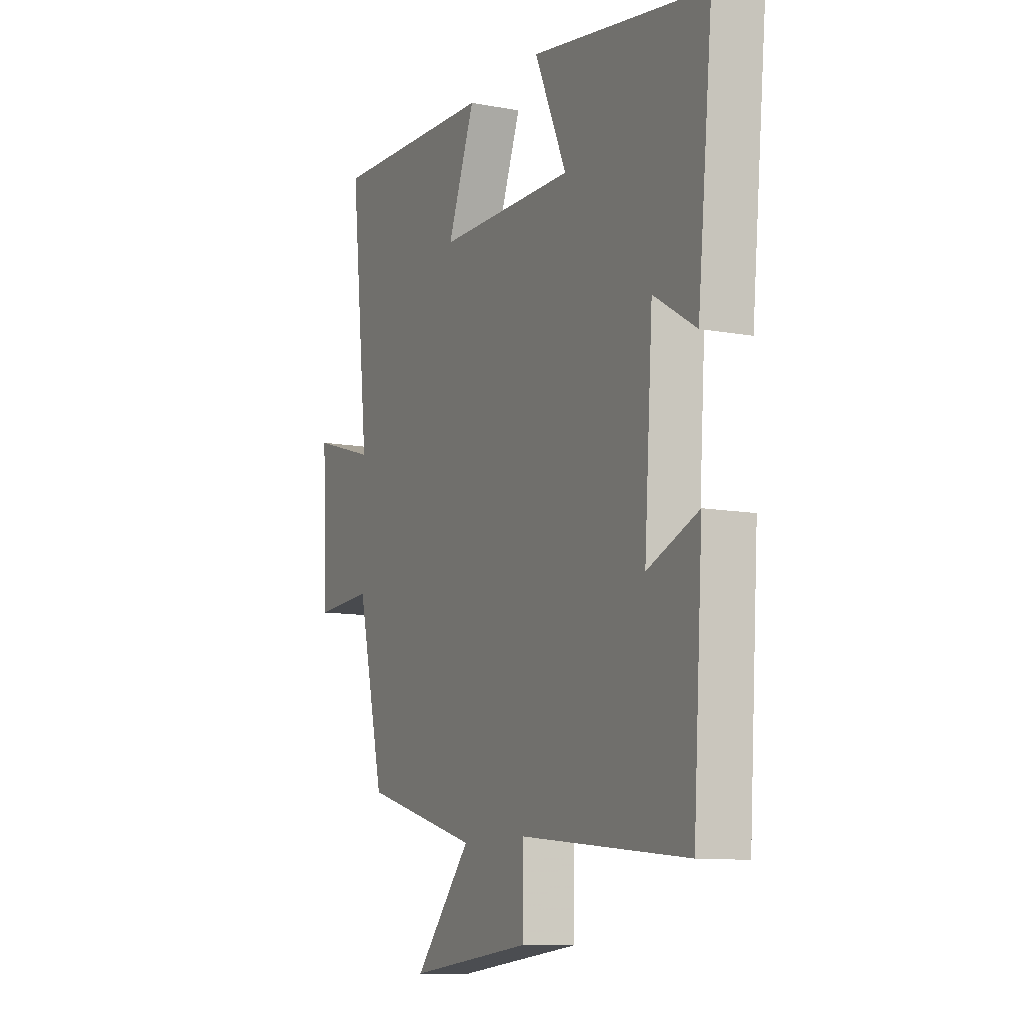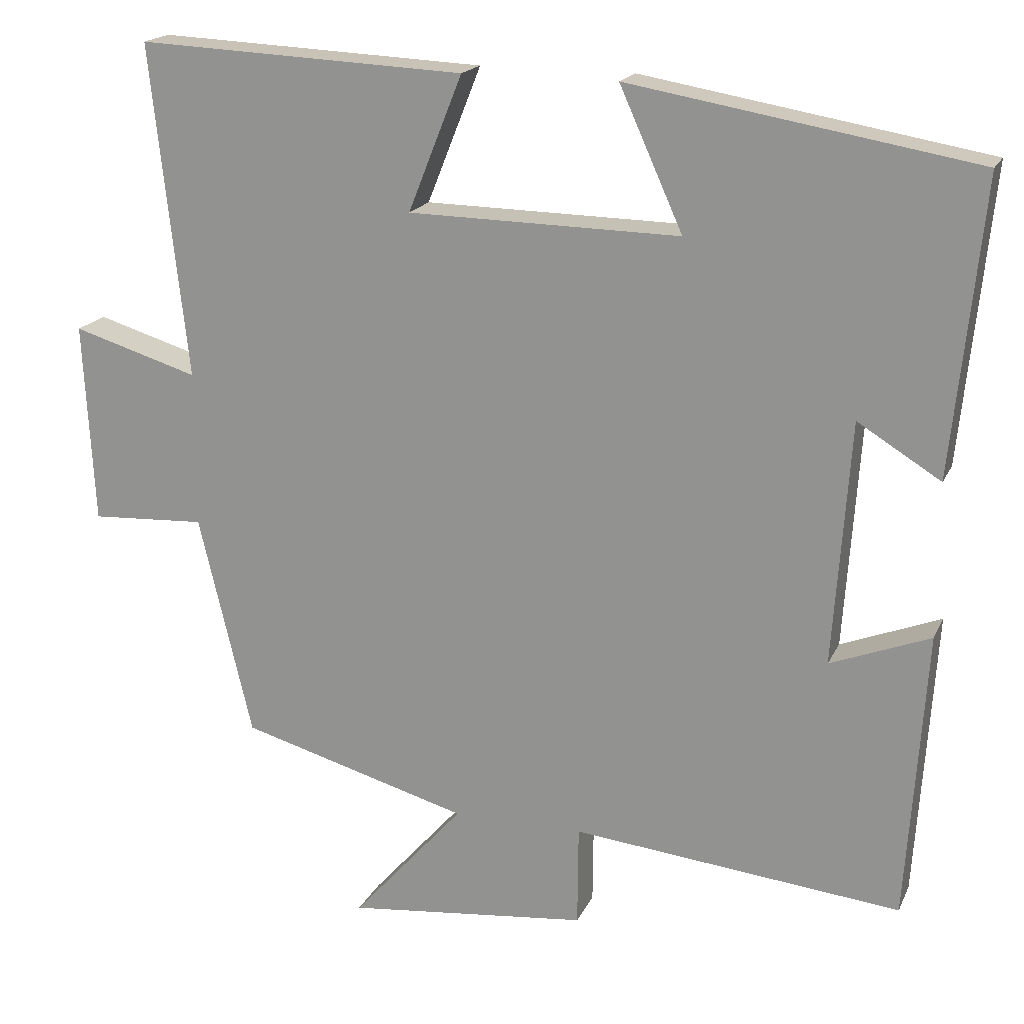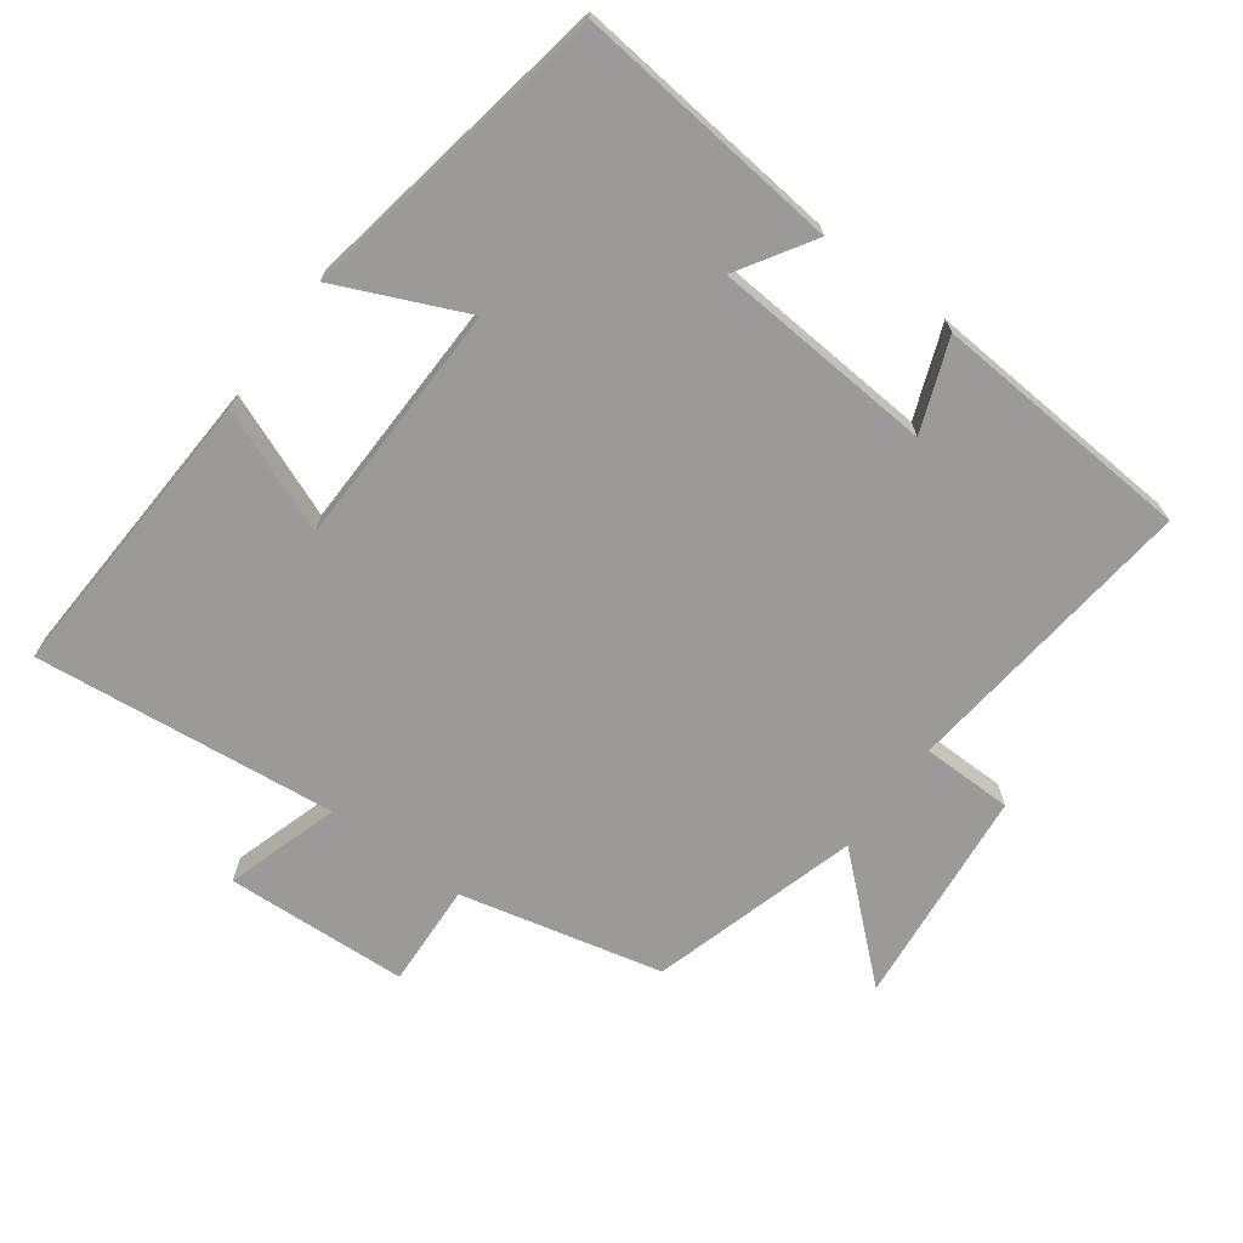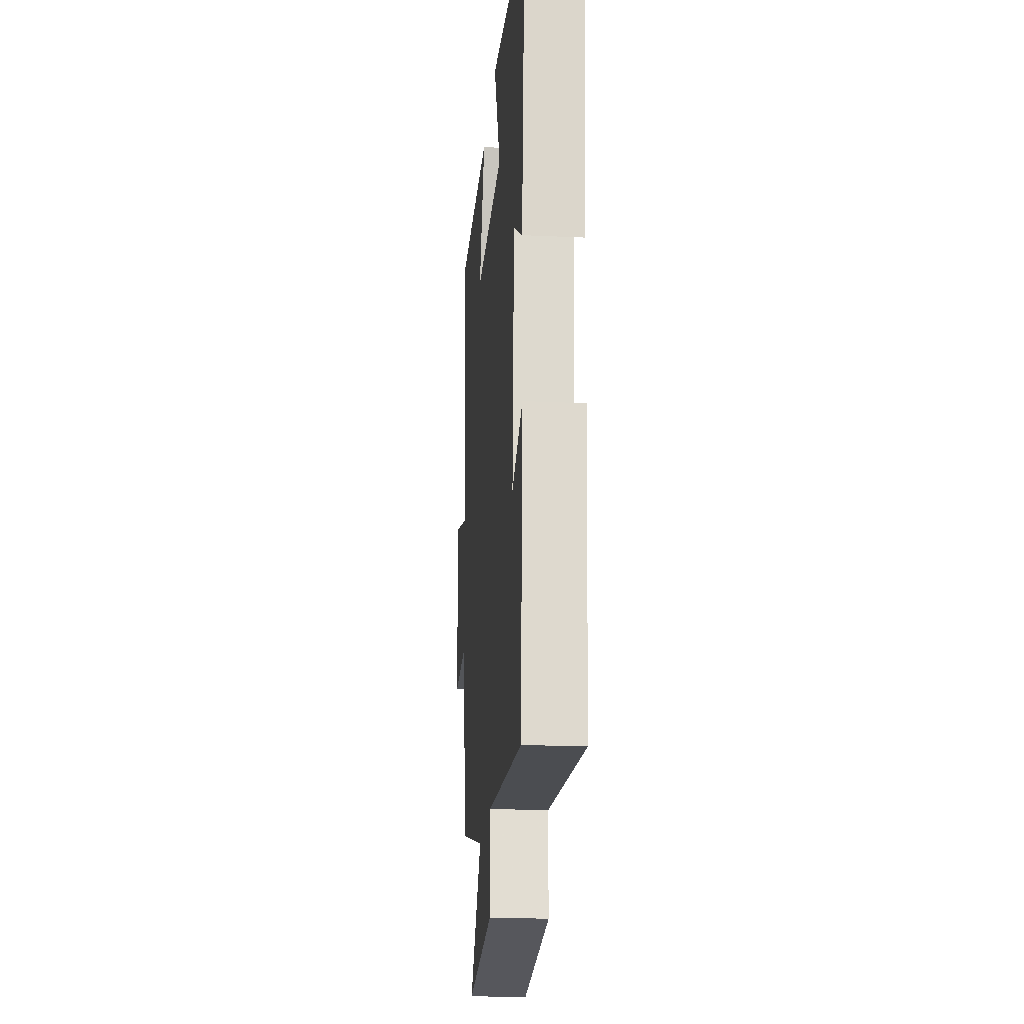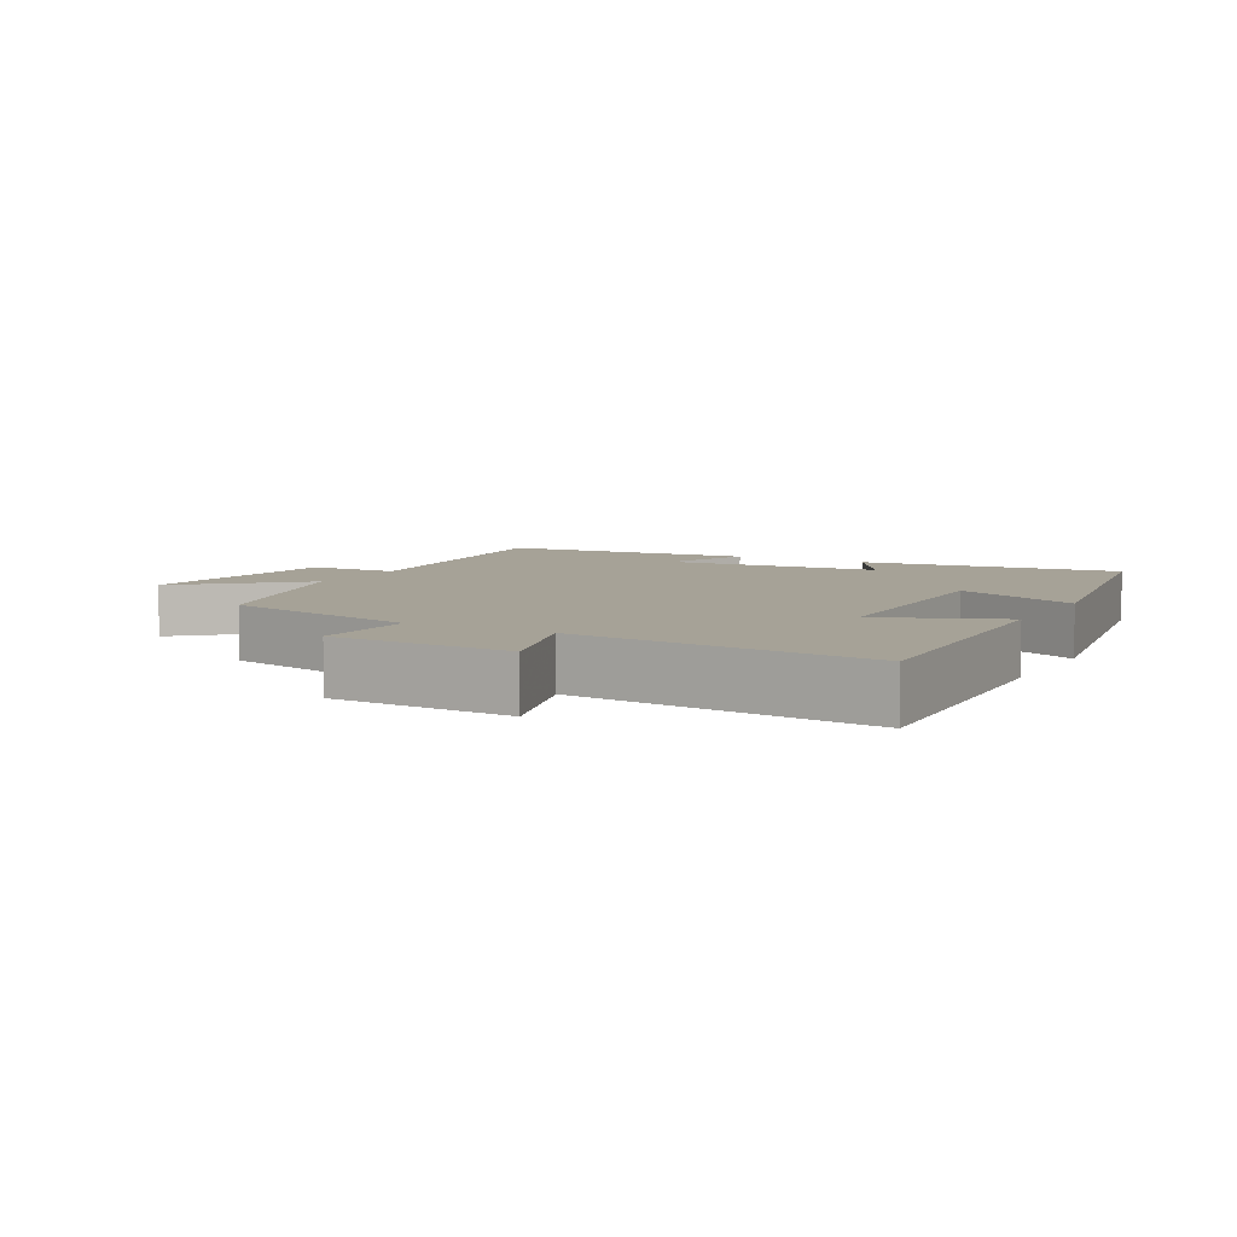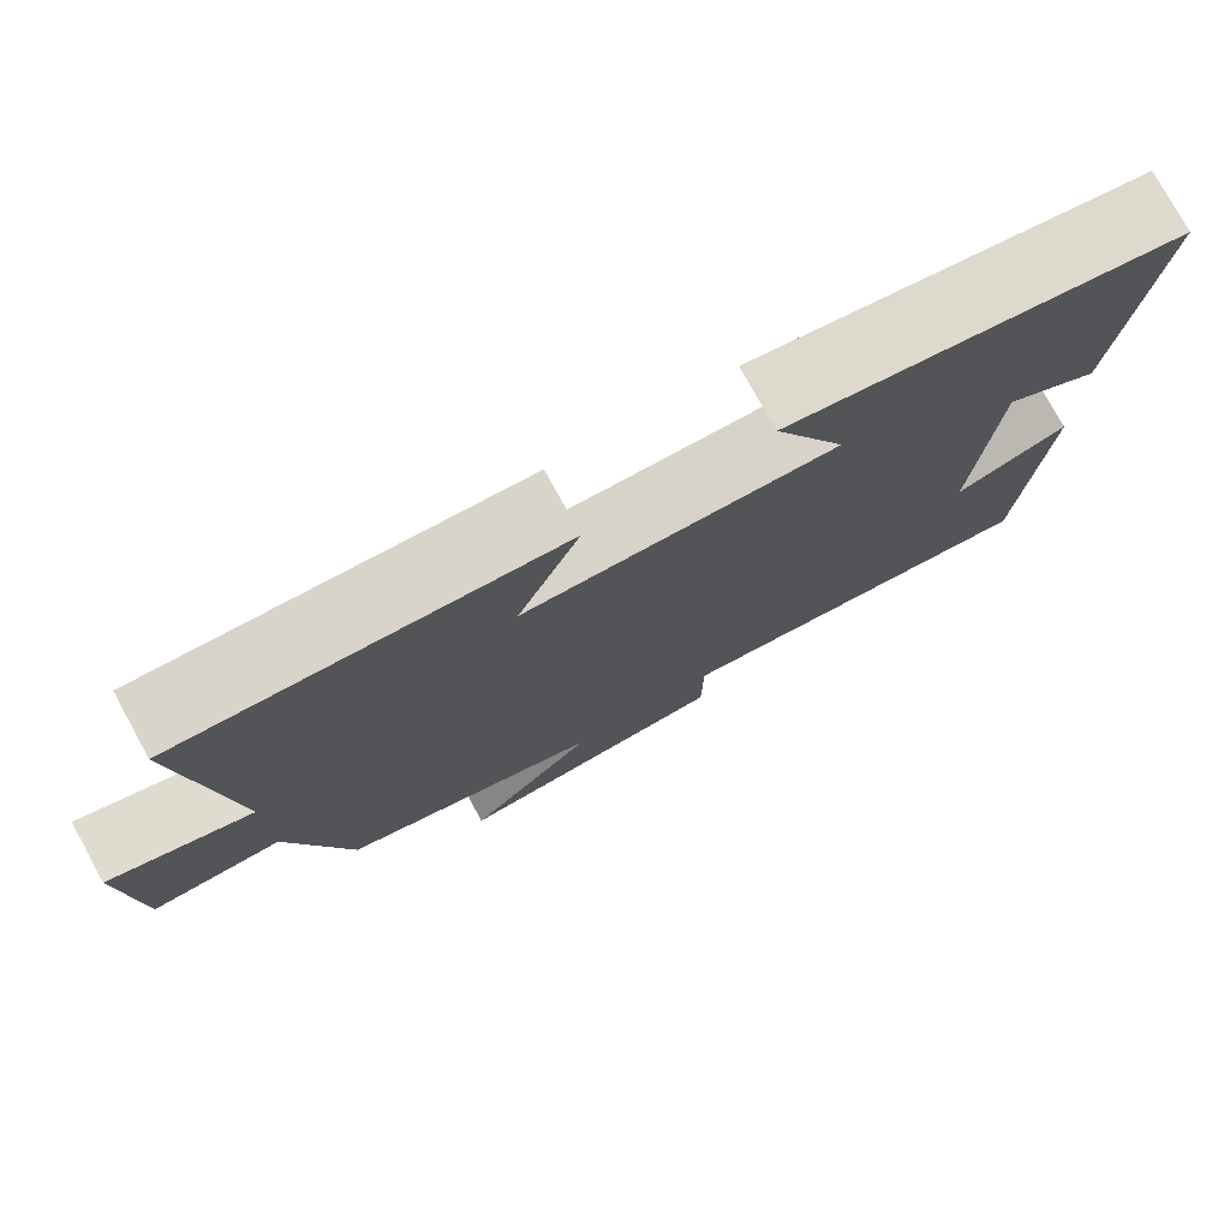
<metadata>
{"format":"obj","ext":"obj","renderer":"f3d","projection":"perspective","resolution":1024,"background":"white","views":[{"elev":-10.5,"azim":64.9,"up":"+Z"},{"elev":18.3,"azim":18.8,"up":"+Z"},{"elev":-69.4,"azim":53.4,"up":"+Y"},{"elev":-21.5,"azim":85.3,"up":"+Z"},{"elev":6.4,"azim":-61.6,"up":"+Y"},{"elev":77.2,"azim":-28.8,"up":"+Z"}]}
</metadata>
<code>
v 0.475 0.07 -0.545
v 0.043 0.07 -0.5
v 0.042 0.07 -0.632
v -0.276 0.07 -0.666
v -0.129 0.07 -0.5
v -0.43 0.07 -0.415
v -0.5 0.07 -0.123
v -0.651 0.07 -0.131
v -0.665 0.07 0.133
v -0.5 0.07 0.083
v -0.548 0.07 0.52
v -0.117 0.07 0.5
v -0.188 0.07 0.322
v 0.168 0.07 0.316
v 0.085 0.07 0.5
v 0.539 0.07 0.422
v 0.5 0.07 0.036
v 0.391 0.07 0.103
v 0.369 0.07 -0.217
v 0.5 0.07 -0.166
v 0.475 0 -0.545
v 0.043 0 -0.5
v 0.042 0 -0.632
v -0.276 0 -0.666
v -0.129 0 -0.5
v -0.43 0 -0.415
v -0.5 0 -0.123
v -0.651 0 -0.131
v -0.665 0 0.133
v -0.5 0 0.083
v -0.548 0 0.52
v -0.117 0 0.5
v -0.188 0 0.322
v 0.168 0 0.316
v 0.085 0 0.5
v 0.539 0 0.422
v 0.5 0 0.036
v 0.391 0 0.103
v 0.369 0 -0.217
v 0.5 0 -0.166
f 19 20 1 2
f 18 19 2
f 15 16 17 18
f 14 15 18
f 13 14 18 2
f 10 11 12 13
f 10 13 2 3
f 7 8 9 10
f 5 6 7 10
f 5 10 3
f 3 4 5
f 22 21 40 39
f 22 39 38
f 38 37 36 35
f 38 35 34
f 22 38 34 33
f 33 32 31 30
f 23 22 33 30
f 30 29 28 27
f 30 27 26 25
f 23 30 25
f 25 24 23
f 1 21 22 2
f 2 22 23 3
f 3 23 24 4
f 4 24 25 5
f 5 25 26 6
f 6 26 27 7
f 7 27 28 8
f 8 28 29 9
f 9 29 30 10
f 10 30 31 11
f 11 31 32 12
f 12 32 33 13
f 13 33 34 14
f 14 34 35 15
f 15 35 36 16
f 16 36 37 17
f 17 37 38 18
f 18 38 39 19
f 19 39 40 20
f 20 40 21 1

</code>
